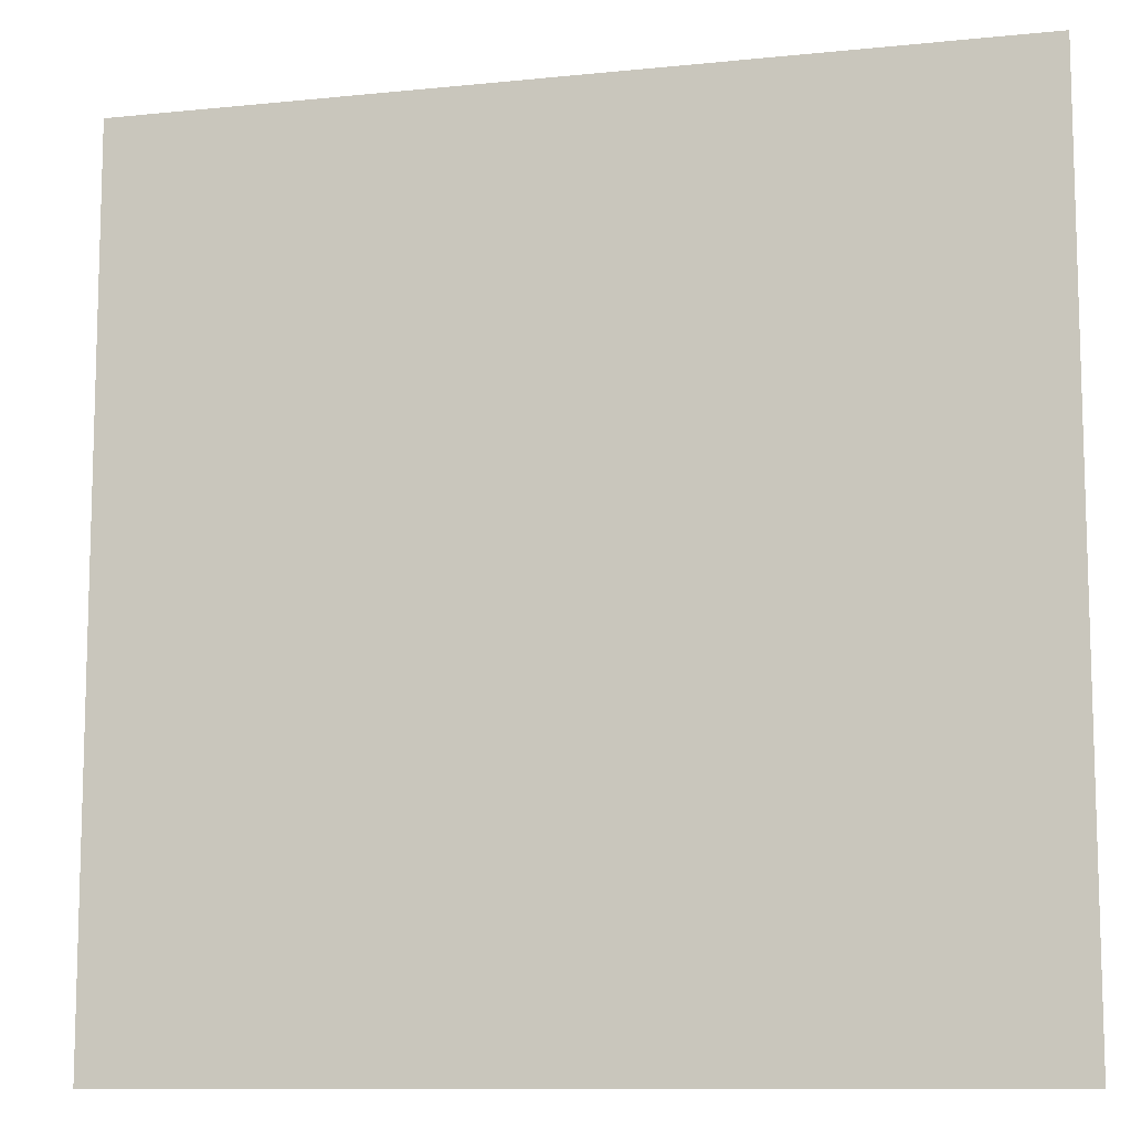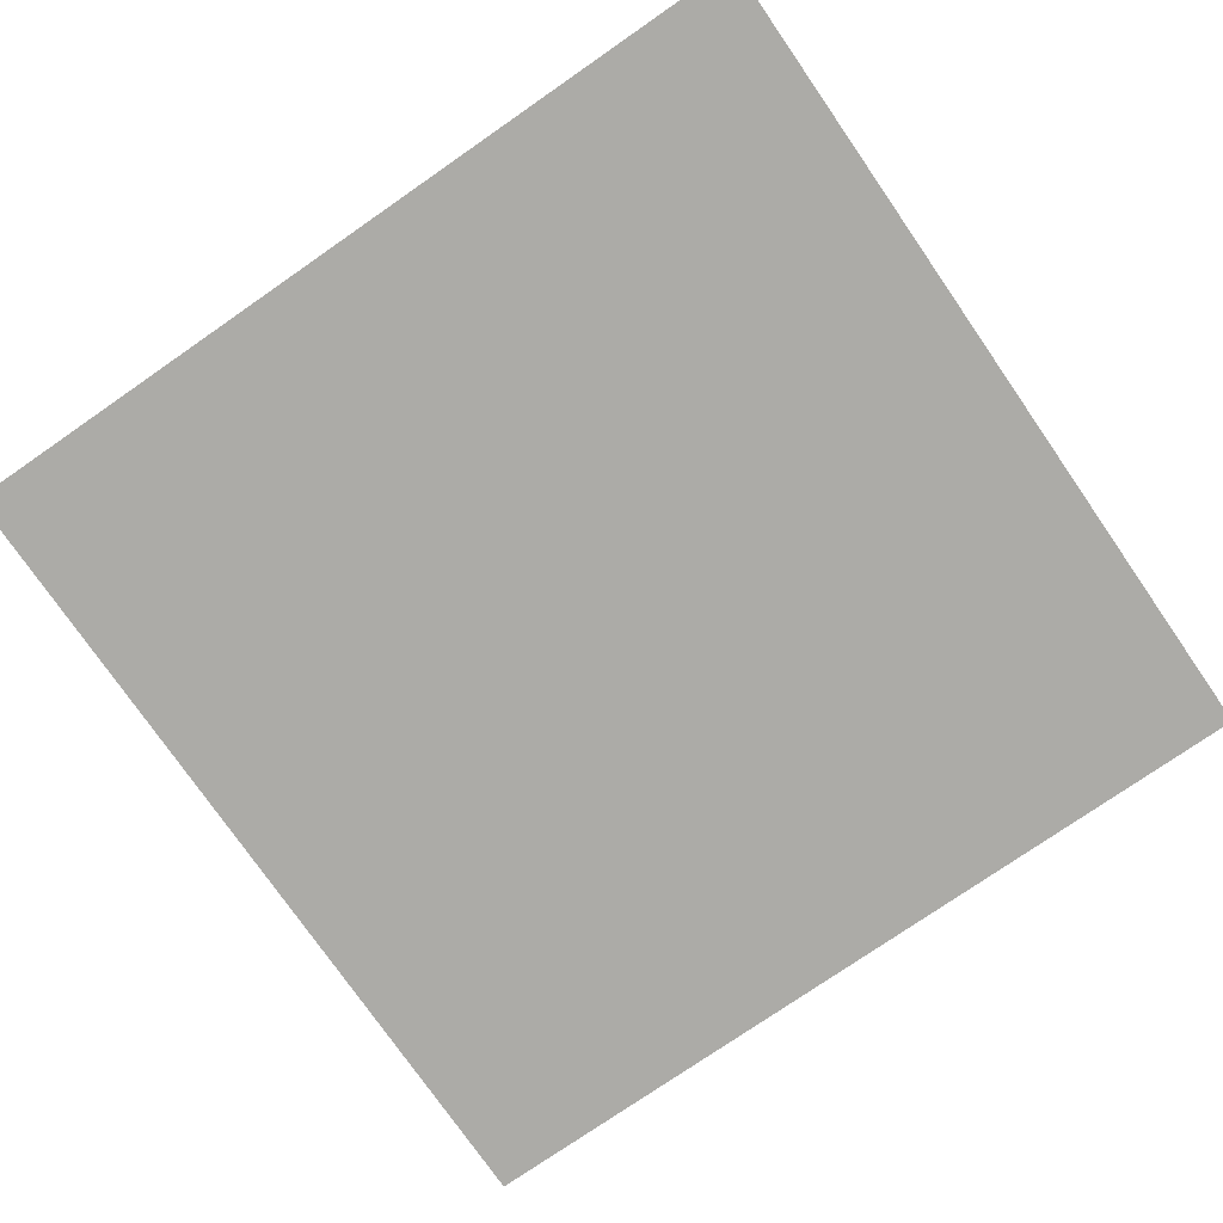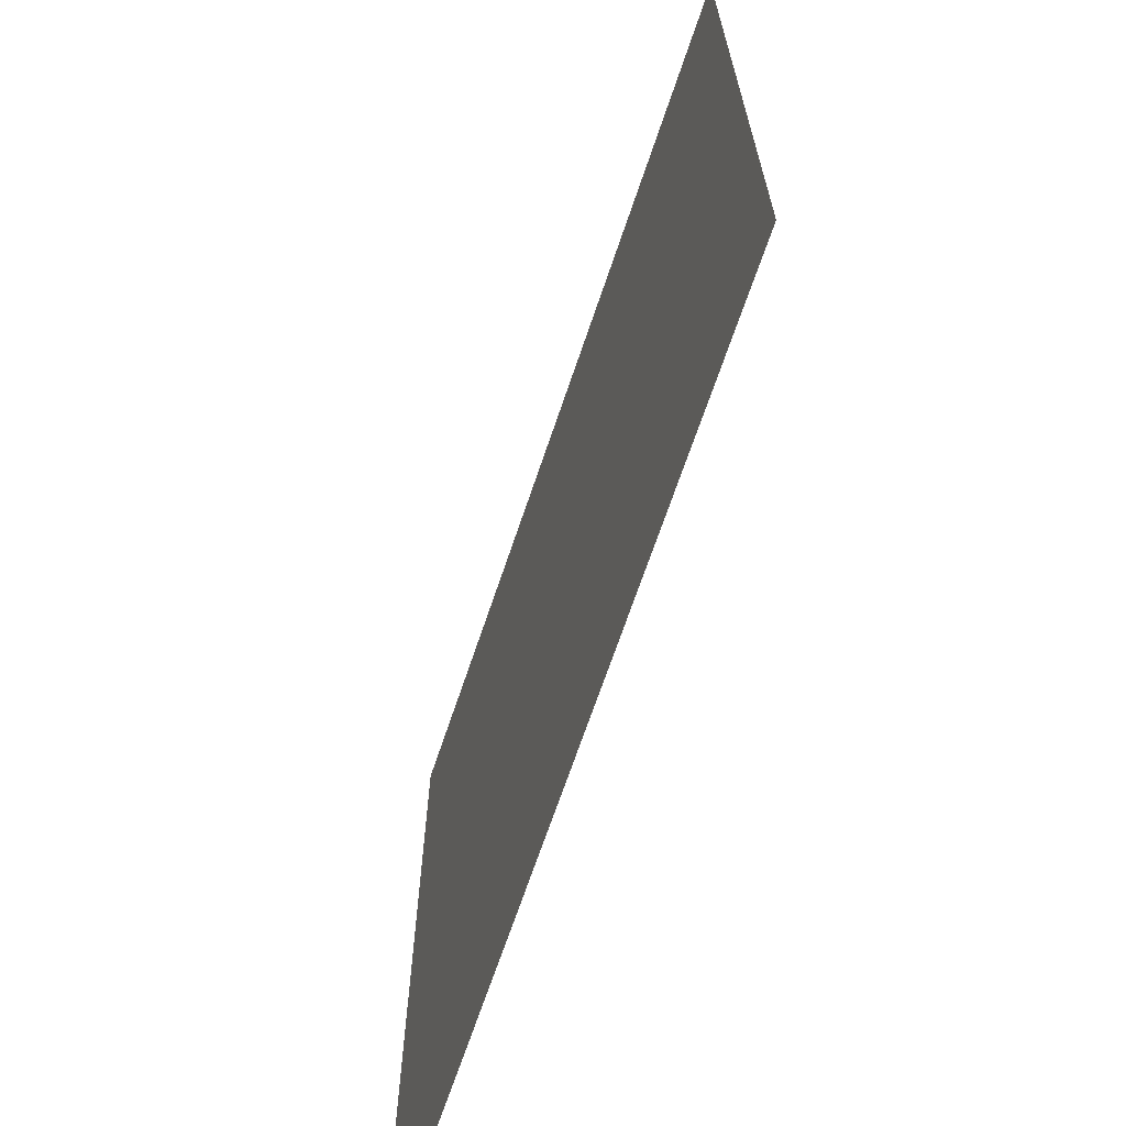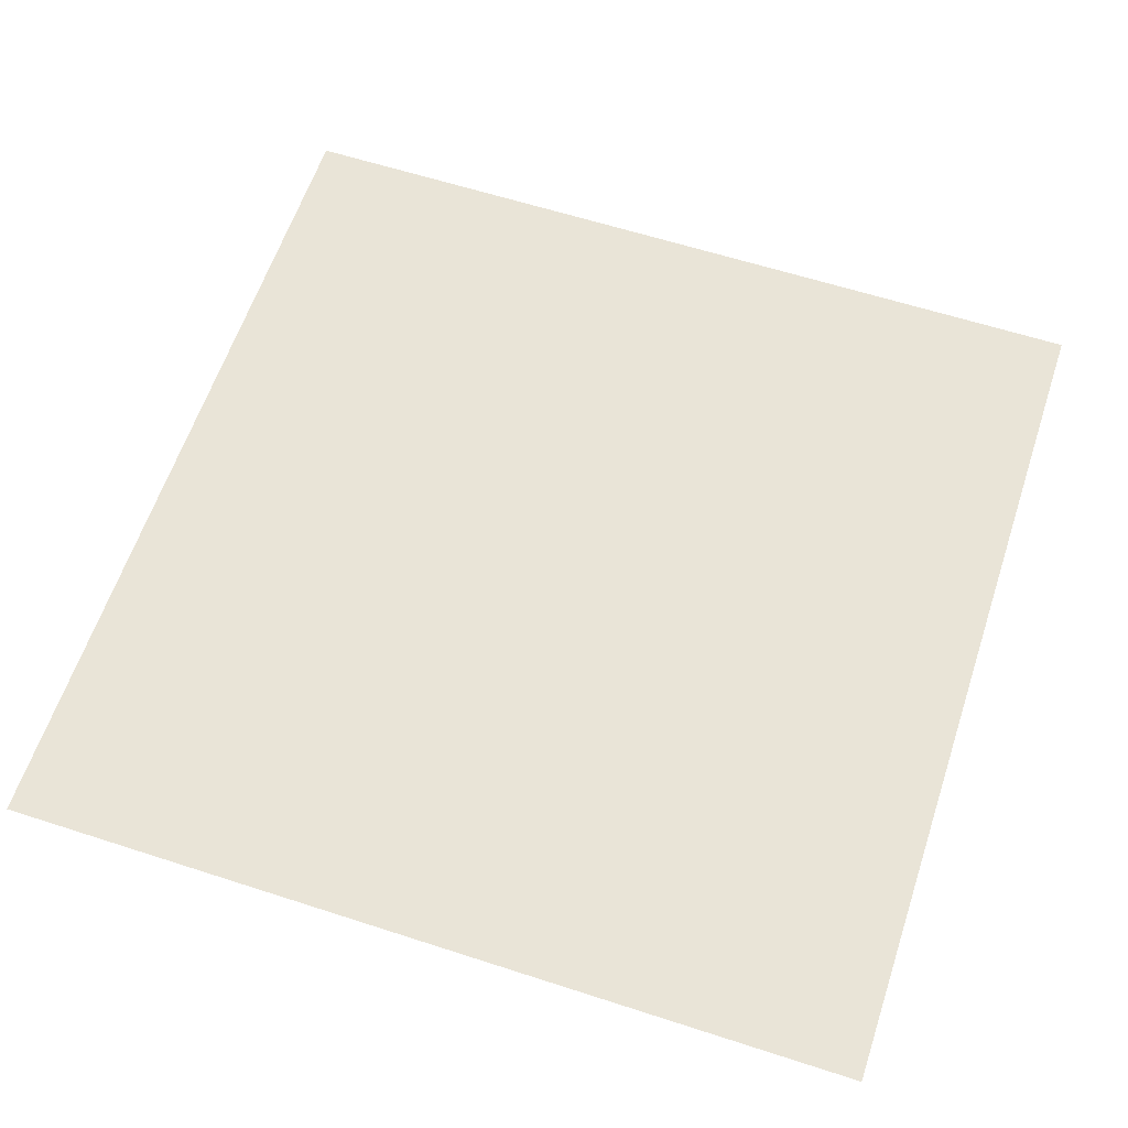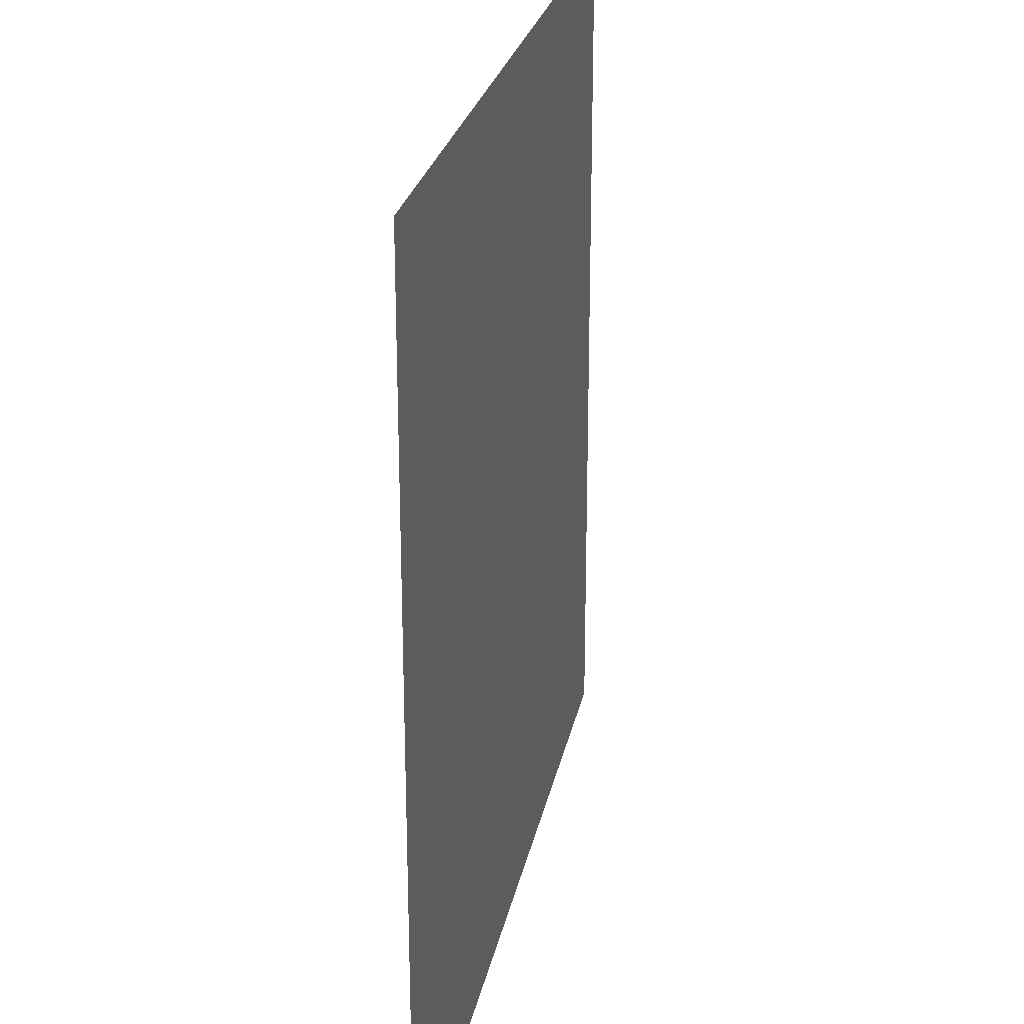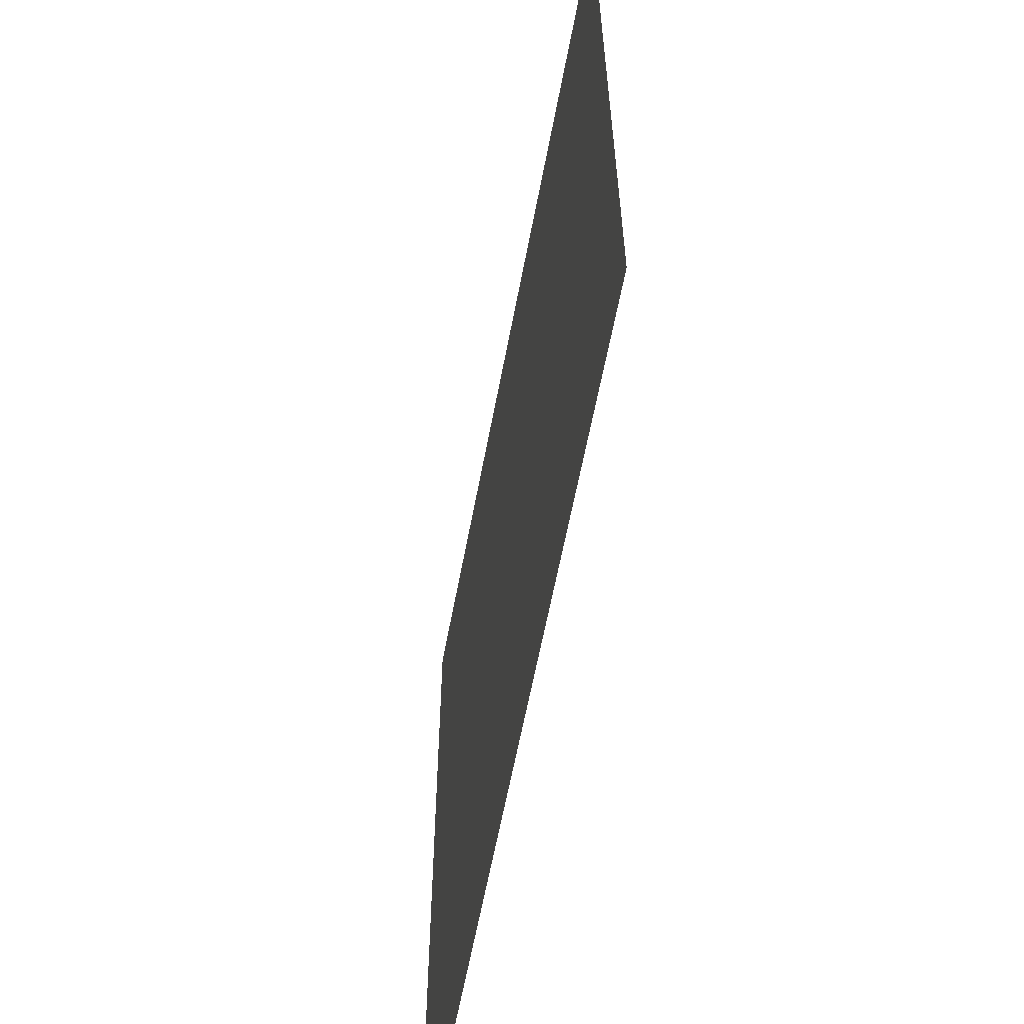
<metadata>
{"format":"obj","ext":"obj","renderer":"f3d","projection":"perspective","resolution":1024,"background":"white","views":[{"elev":-10.5,"azim":-165.5,"up":"+Y"},{"elev":-76.3,"azim":-145.3,"up":"+Z"},{"elev":-68.4,"azim":-108.6,"up":"+Y"},{"elev":61.0,"azim":-161.7,"up":"+Z"},{"elev":25.4,"azim":-78.9,"up":"+Y"},{"elev":-61.9,"azim":-100.7,"up":"+Y"}]}
</metadata>
<code>
v  -1 1 0
v  -1 -1 -0
v  1 1 0
v  1 -1 -0
o Plane001
g Plane001
f 1 2 3
f 4 3 2

</code>
